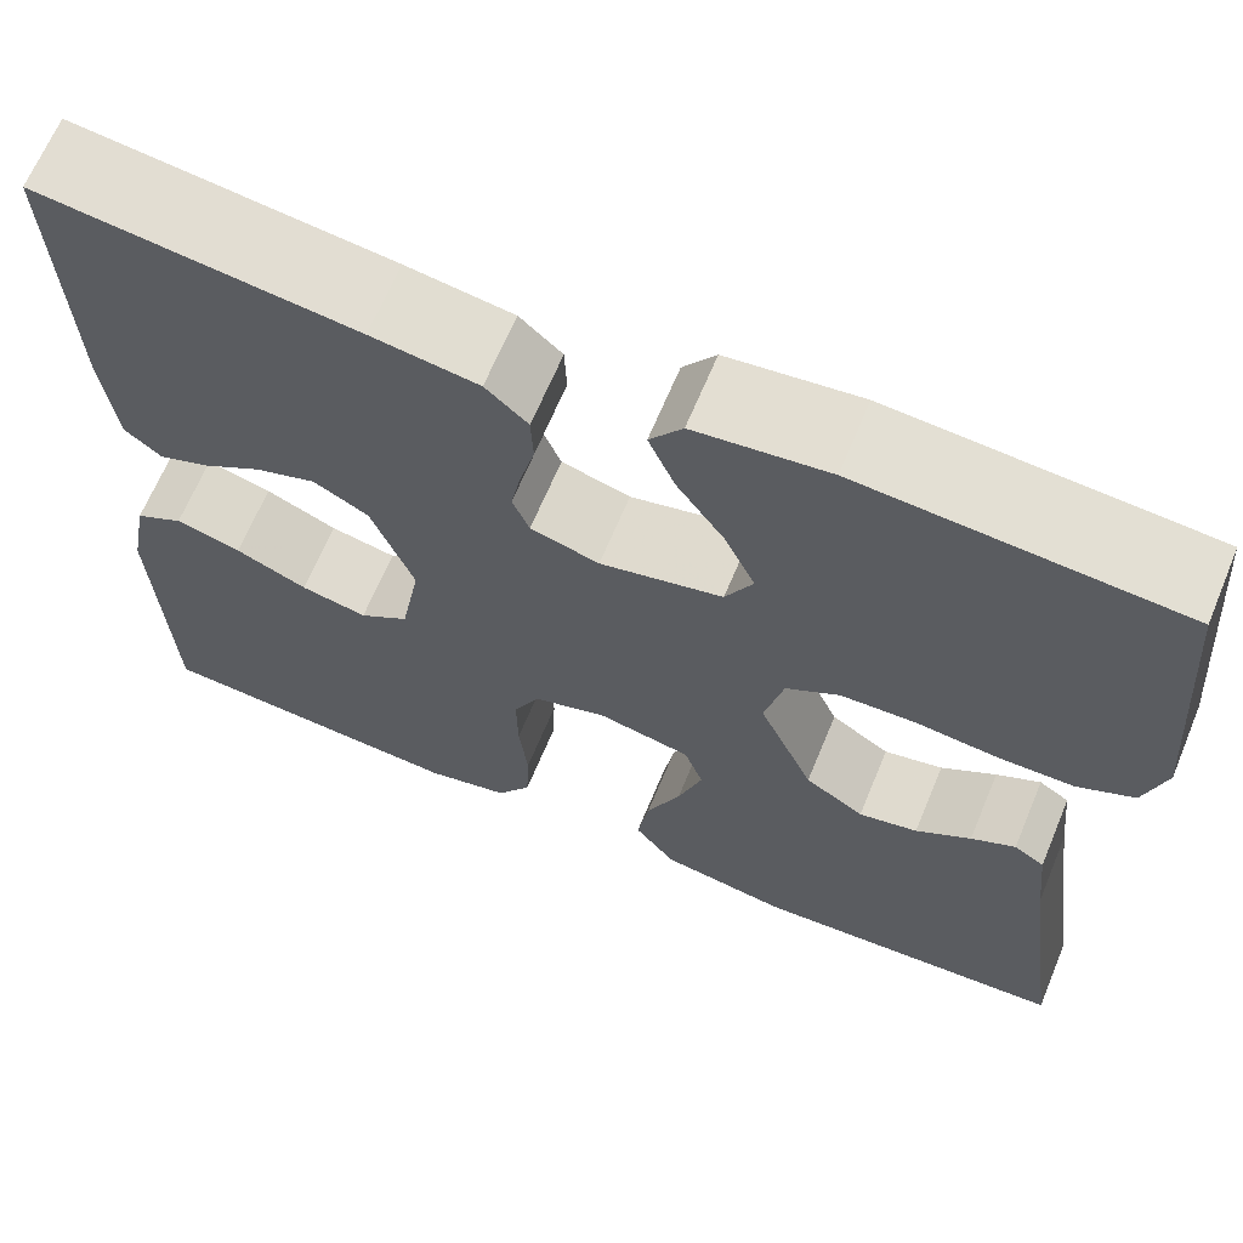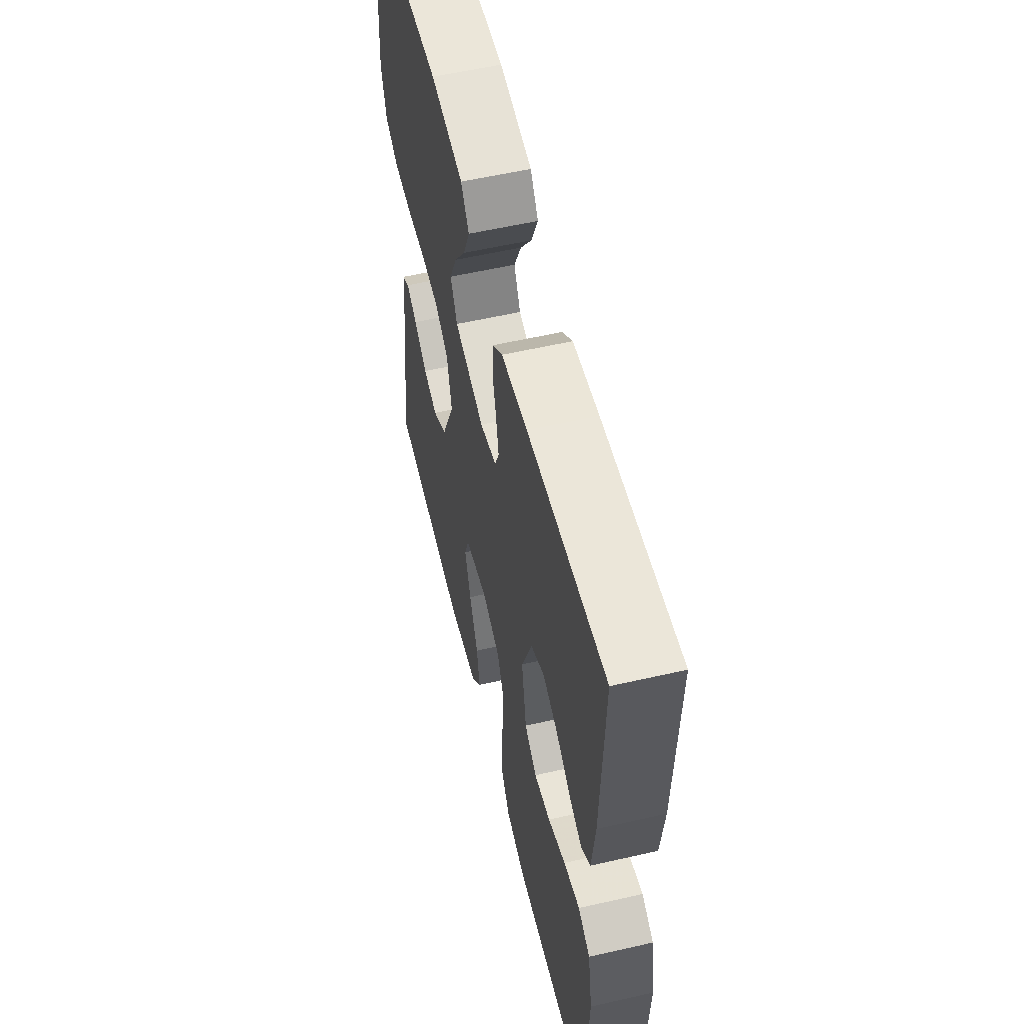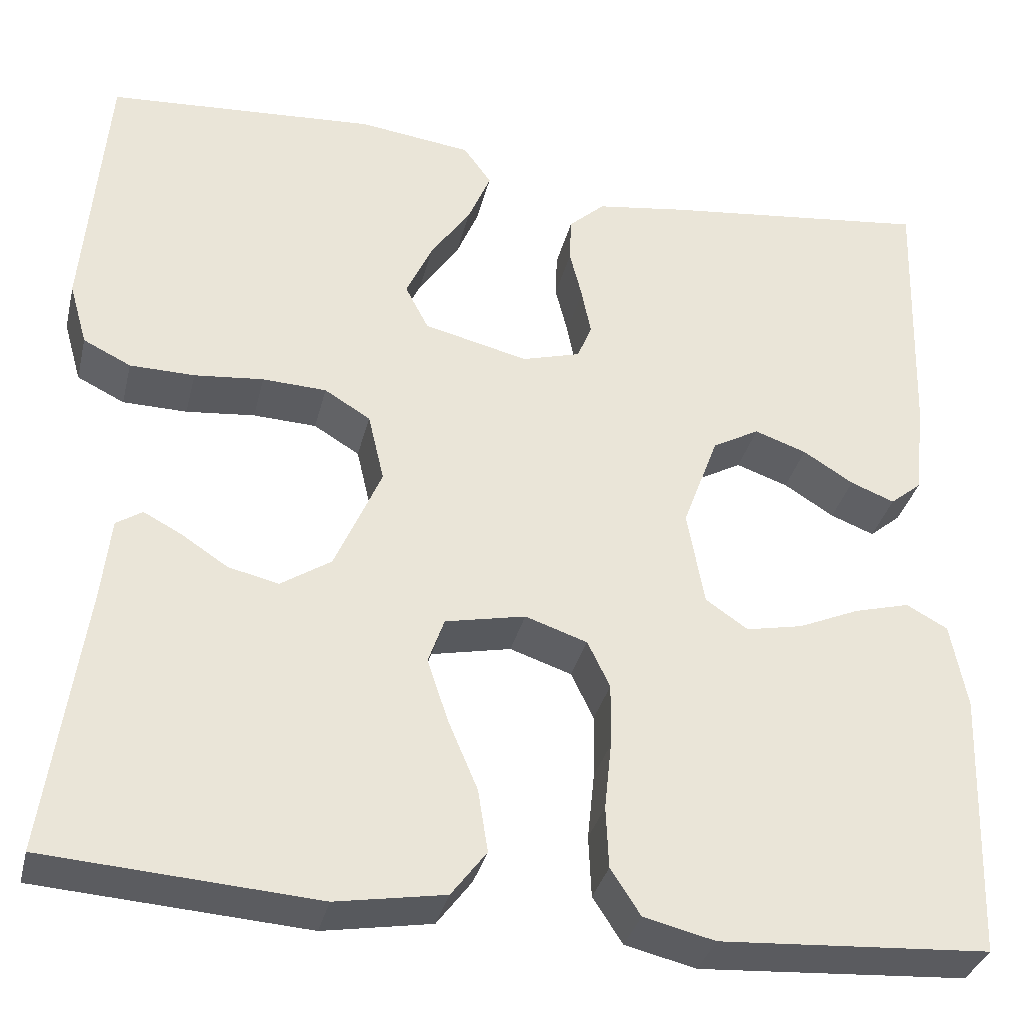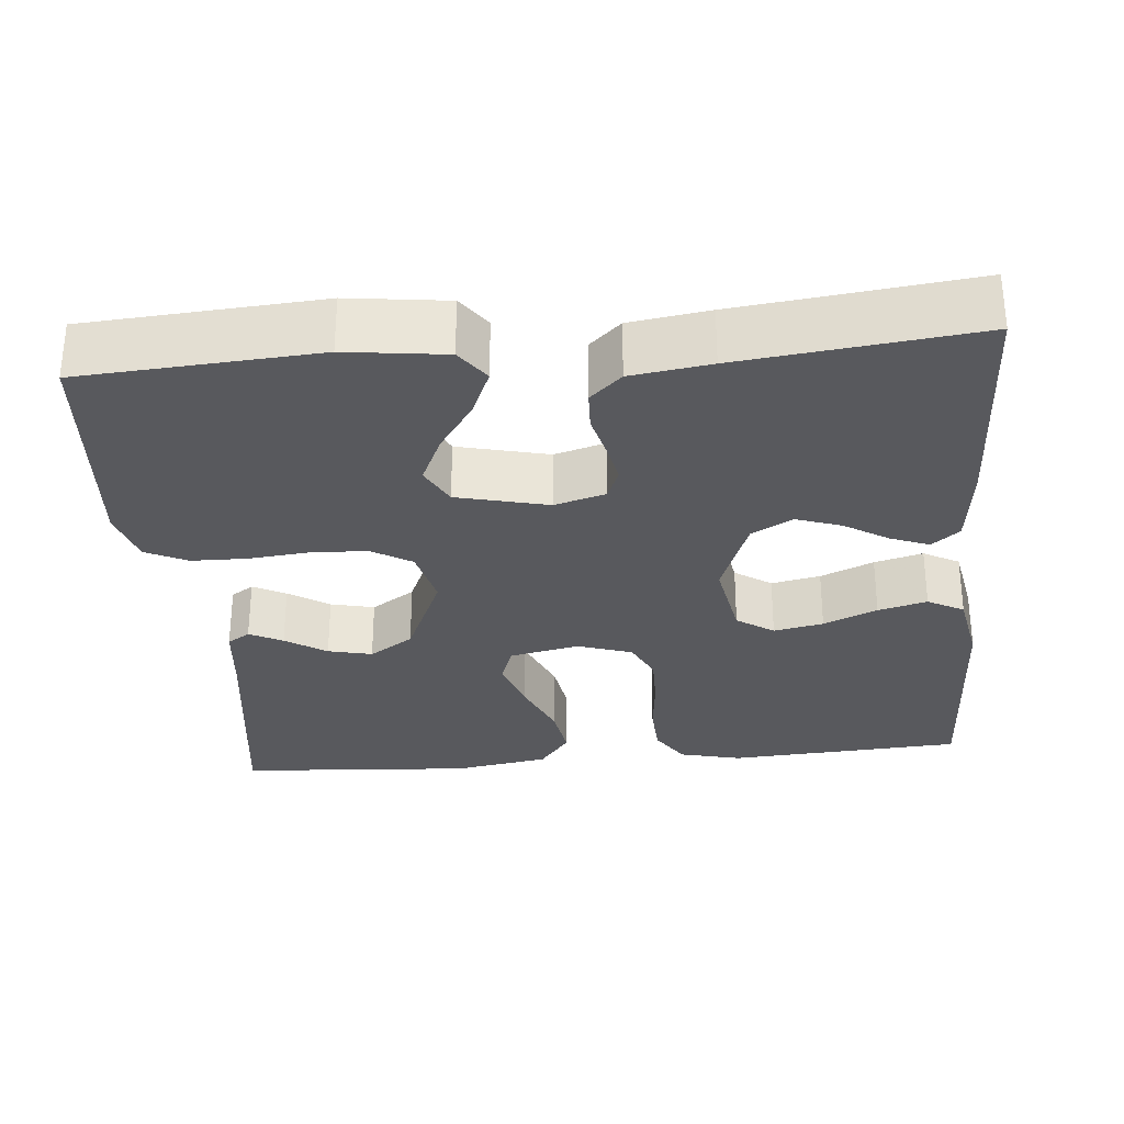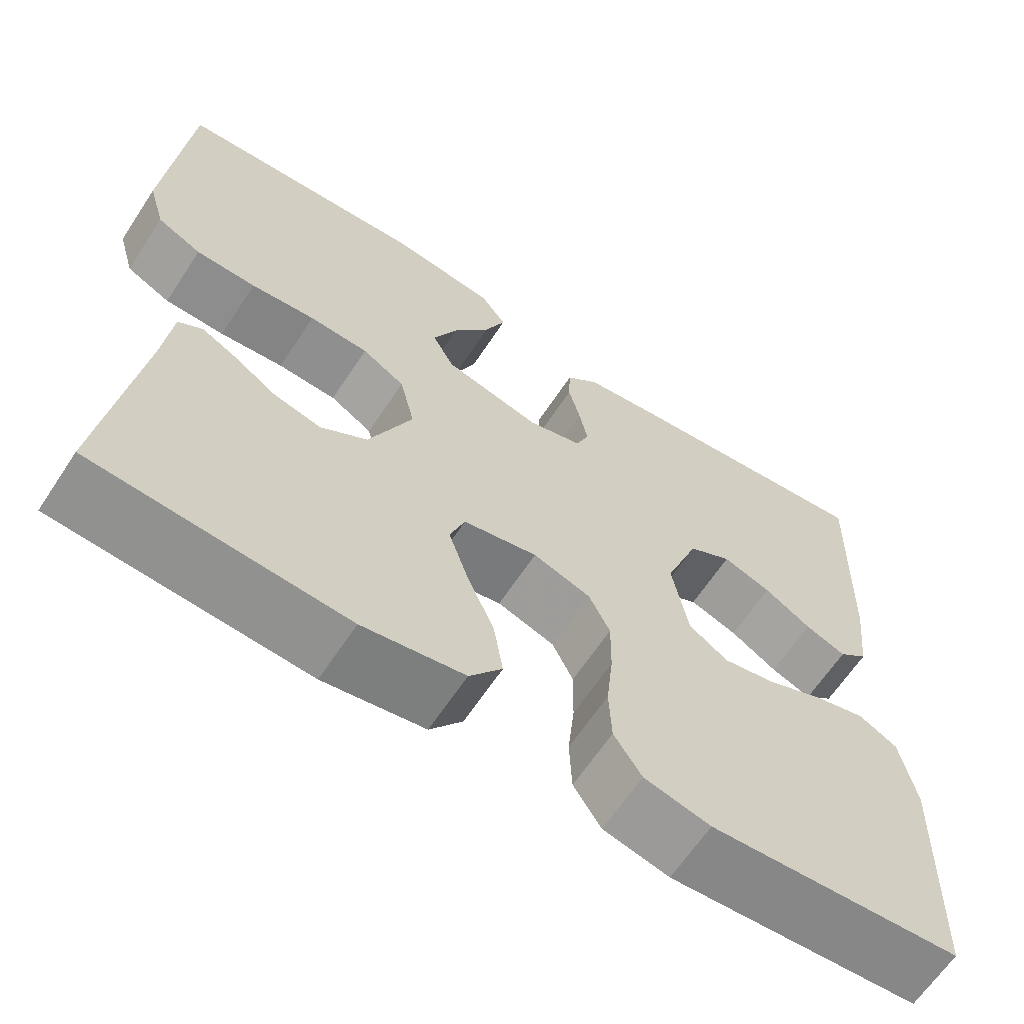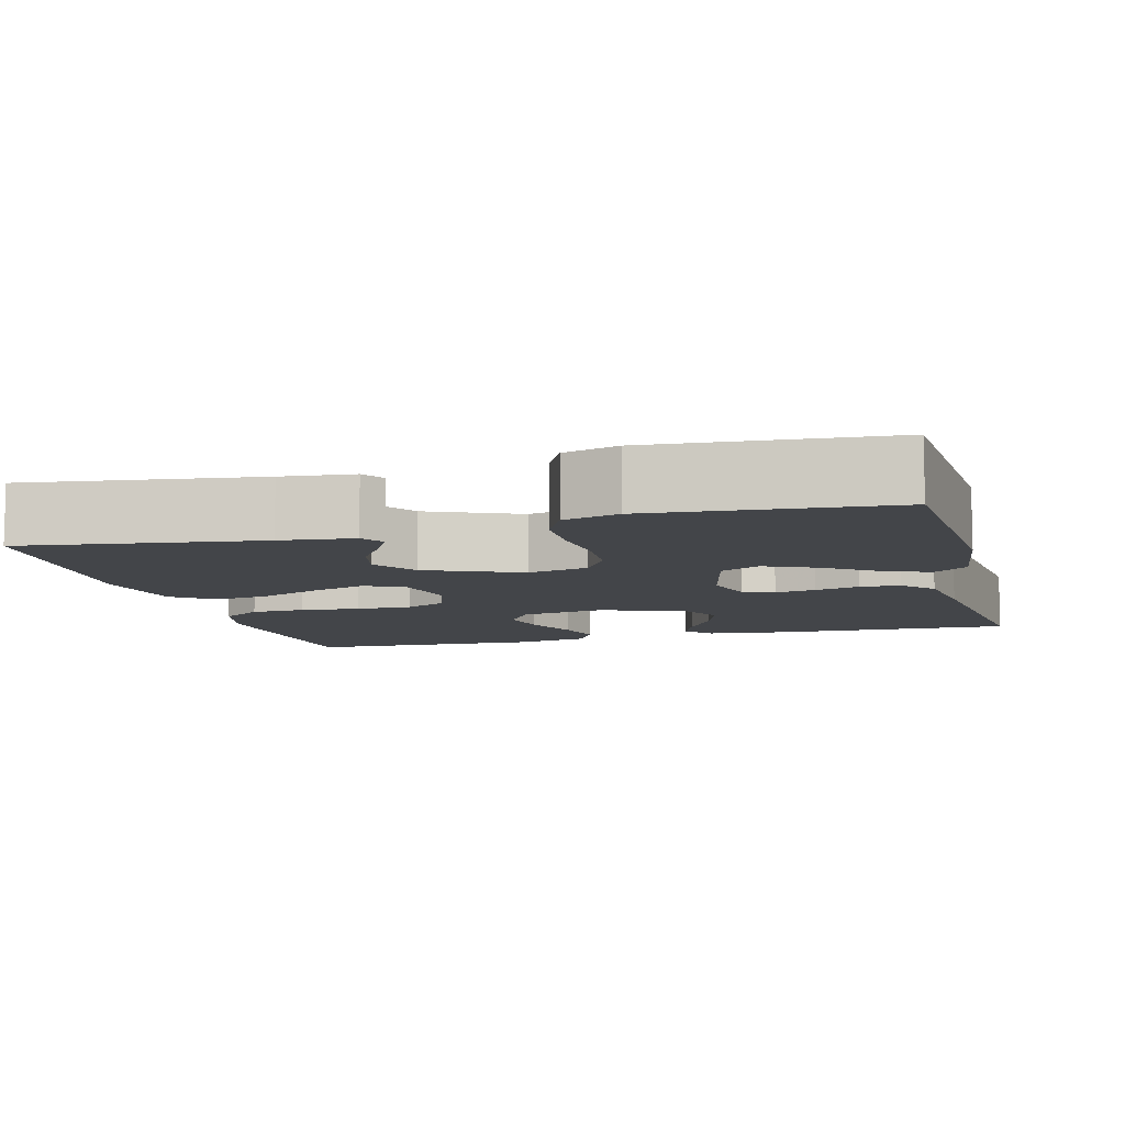
<metadata>
{"format":"obj","ext":"obj","renderer":"f3d","projection":"perspective","resolution":1024,"background":"white","views":[{"elev":66.3,"azim":-157.4,"up":"+Z"},{"elev":57.1,"azim":76.6,"up":"+Z"},{"elev":-34.3,"azim":-13.4,"up":"+Z"},{"elev":-30.0,"azim":5.1,"up":"+Y"},{"elev":-64.3,"azim":-33.4,"up":"+Z"},{"elev":-8.7,"azim":-75.1,"up":"+Y"}]}
</metadata>
<code>
v 0.5 0.07 0.5
v 0.49 0.07 0.2
v 0.478 0.07 0.092
v 0.443 0.07 0.063
v 0.394 0.07 0.082
v 0.338 0.07 0.117
v 0.28 0.07 0.137
v 0.228 0.07 0.108
v 0.188 0.07 0
v 0.207 0.07 -0.107
v 0.254 0.07 -0.139
v 0.317 0.07 -0.126
v 0.385 0.07 -0.096
v 0.447 0.07 -0.079
v 0.493 0.07 -0.104
v 0.511 0.07 -0.2
v 0.5 0.07 -0.5
v 0.2 0.07 -0.52
v 0.121 0.07 -0.501
v 0.088 0.07 -0.45
v 0.085 0.07 -0.381
v 0.093 0.07 -0.305
v 0.094 0.07 -0.234
v 0.069 0.07 -0.182
v 0 0.07 -0.159
v -0.089 0.07 -0.178
v -0.107 0.07 -0.229
v -0.084 0.07 -0.299
v -0.051 0.07 -0.377
v -0.04 0.07 -0.447
v -0.079 0.07 -0.499
v -0.2 0.07 -0.52
v -0.5 0.07 -0.5
v -0.459 0.07 -0.2
v -0.449 0.07 -0.107
v -0.42 0.07 -0.088
v -0.378 0.07 -0.11
v -0.326 0.07 -0.144
v -0.27 0.07 -0.157
v -0.214 0.07 -0.12
v -0.162 0.07 0
v -0.18 0.07 0.077
v -0.231 0.07 0.108
v -0.302 0.07 0.111
v -0.379 0.07 0.103
v -0.451 0.07 0.104
v -0.504 0.07 0.13
v -0.524 0.07 0.2
v -0.5 0.07 0.5
v -0.2 0.07 0.521
v -0.074 0.07 0.505
v -0.043 0.07 0.462
v -0.068 0.07 0.402
v -0.113 0.07 0.336
v -0.142 0.07 0.272
v -0.116 0.07 0.222
v 0 0.07 0.194
v 0.065 0.07 0.213
v 0.081 0.07 0.253
v 0.071 0.07 0.305
v 0.057 0.07 0.361
v 0.059 0.07 0.412
v 0.099 0.07 0.449
v 0.2 0.07 0.464
v 0.5 0 0.5
v 0.49 0 0.2
v 0.478 0 0.092
v 0.443 0 0.063
v 0.394 0 0.082
v 0.338 0 0.117
v 0.28 0 0.137
v 0.228 0 0.108
v 0.188 0 0
v 0.207 0 -0.107
v 0.254 0 -0.139
v 0.317 0 -0.126
v 0.385 0 -0.096
v 0.447 0 -0.079
v 0.493 0 -0.104
v 0.511 0 -0.2
v 0.5 0 -0.5
v 0.2 0 -0.52
v 0.121 0 -0.501
v 0.088 0 -0.45
v 0.085 0 -0.381
v 0.093 0 -0.305
v 0.094 0 -0.234
v 0.069 0 -0.182
v 0 0 -0.159
v -0.089 0 -0.178
v -0.107 0 -0.229
v -0.084 0 -0.299
v -0.051 0 -0.377
v -0.04 0 -0.447
v -0.079 0 -0.499
v -0.2 0 -0.52
v -0.5 0 -0.5
v -0.459 0 -0.2
v -0.449 0 -0.107
v -0.42 0 -0.088
v -0.378 0 -0.11
v -0.326 0 -0.144
v -0.27 0 -0.157
v -0.214 0 -0.12
v -0.162 0 0
v -0.18 0 0.077
v -0.231 0 0.108
v -0.302 0 0.111
v -0.379 0 0.103
v -0.451 0 0.104
v -0.504 0 0.13
v -0.524 0 0.2
v -0.5 0 0.5
v -0.2 0 0.521
v -0.074 0 0.505
v -0.043 0 0.462
v -0.068 0 0.402
v -0.113 0 0.336
v -0.142 0 0.272
v -0.116 0 0.222
v 0 0 0.194
v 0.065 0 0.213
v 0.081 0 0.253
v 0.071 0 0.305
v 0.057 0 0.361
v 0.059 0 0.412
v 0.099 0 0.449
v 0.2 0 0.464
f 4 5 6
f 3 4 6
f 2 3 6
f 1 2 6
f 64 1 6
f 63 64 6
f 62 63 6
f 61 62 6
f 60 61 6
f 59 60 6 7
f 58 59 7 8
f 57 58 8 9
f 56 57 9 10
f 52 53 54
f 51 52 54
f 50 51 54
f 49 50 54
f 48 49 54
f 47 48 54
f 46 47 54
f 45 46 54
f 44 45 54
f 43 44 54 55
f 42 43 55 56
f 36 37 38
f 35 36 38
f 34 35 38
f 34 38 39
f 33 34 39
f 32 33 39
f 31 32 39
f 30 31 39
f 29 30 39
f 28 29 39
f 27 28 39 40
f 20 21 22
f 19 20 22
f 18 19 22
f 17 18 22
f 16 17 22
f 15 16 22
f 14 15 22
f 13 14 22
f 12 13 22
f 11 12 22 23
f 10 11 23 24
f 10 24 25
f 56 10 25
f 42 56 25
f 41 42 25
f 26 27 40 41
f 25 26 41
f 70 69 68
f 70 68 67
f 70 67 66
f 70 66 65
f 70 65 128
f 70 128 127
f 70 127 126
f 70 126 125
f 70 125 124
f 71 70 124 123
f 72 71 123 122
f 73 72 122 121
f 74 73 121 120
f 118 117 116
f 118 116 115
f 118 115 114
f 118 114 113
f 118 113 112
f 118 112 111
f 118 111 110
f 118 110 109
f 118 109 108
f 119 118 108 107
f 120 119 107 106
f 102 101 100
f 102 100 99
f 102 99 98
f 103 102 98
f 103 98 97
f 103 97 96
f 103 96 95
f 103 95 94
f 103 94 93
f 103 93 92
f 104 103 92 91
f 86 85 84
f 86 84 83
f 86 83 82
f 86 82 81
f 86 81 80
f 86 80 79
f 86 79 78
f 86 78 77
f 86 77 76
f 87 86 76 75
f 88 87 75 74
f 89 88 74
f 89 74 120
f 89 120 106
f 89 106 105
f 105 104 91 90
f 105 90 89
f 1 65 66 2
f 2 66 67 3
f 3 67 68 4
f 4 68 69 5
f 5 69 70 6
f 6 70 71 7
f 7 71 72 8
f 8 72 73 9
f 9 73 74 10
f 10 74 75 11
f 11 75 76 12
f 12 76 77 13
f 13 77 78 14
f 14 78 79 15
f 15 79 80 16
f 16 80 81 17
f 17 81 82 18
f 18 82 83 19
f 19 83 84 20
f 20 84 85 21
f 21 85 86 22
f 22 86 87 23
f 23 87 88 24
f 24 88 89 25
f 25 89 90 26
f 26 90 91 27
f 27 91 92 28
f 28 92 93 29
f 29 93 94 30
f 30 94 95 31
f 31 95 96 32
f 32 96 97 33
f 33 97 98 34
f 34 98 99 35
f 35 99 100 36
f 36 100 101 37
f 37 101 102 38
f 38 102 103 39
f 39 103 104 40
f 40 104 105 41
f 41 105 106 42
f 42 106 107 43
f 43 107 108 44
f 44 108 109 45
f 45 109 110 46
f 46 110 111 47
f 47 111 112 48
f 48 112 113 49
f 49 113 114 50
f 50 114 115 51
f 51 115 116 52
f 52 116 117 53
f 53 117 118 54
f 54 118 119 55
f 55 119 120 56
f 56 120 121 57
f 57 121 122 58
f 58 122 123 59
f 59 123 124 60
f 60 124 125 61
f 61 125 126 62
f 62 126 127 63
f 63 127 128 64
f 64 128 65 1

</code>
